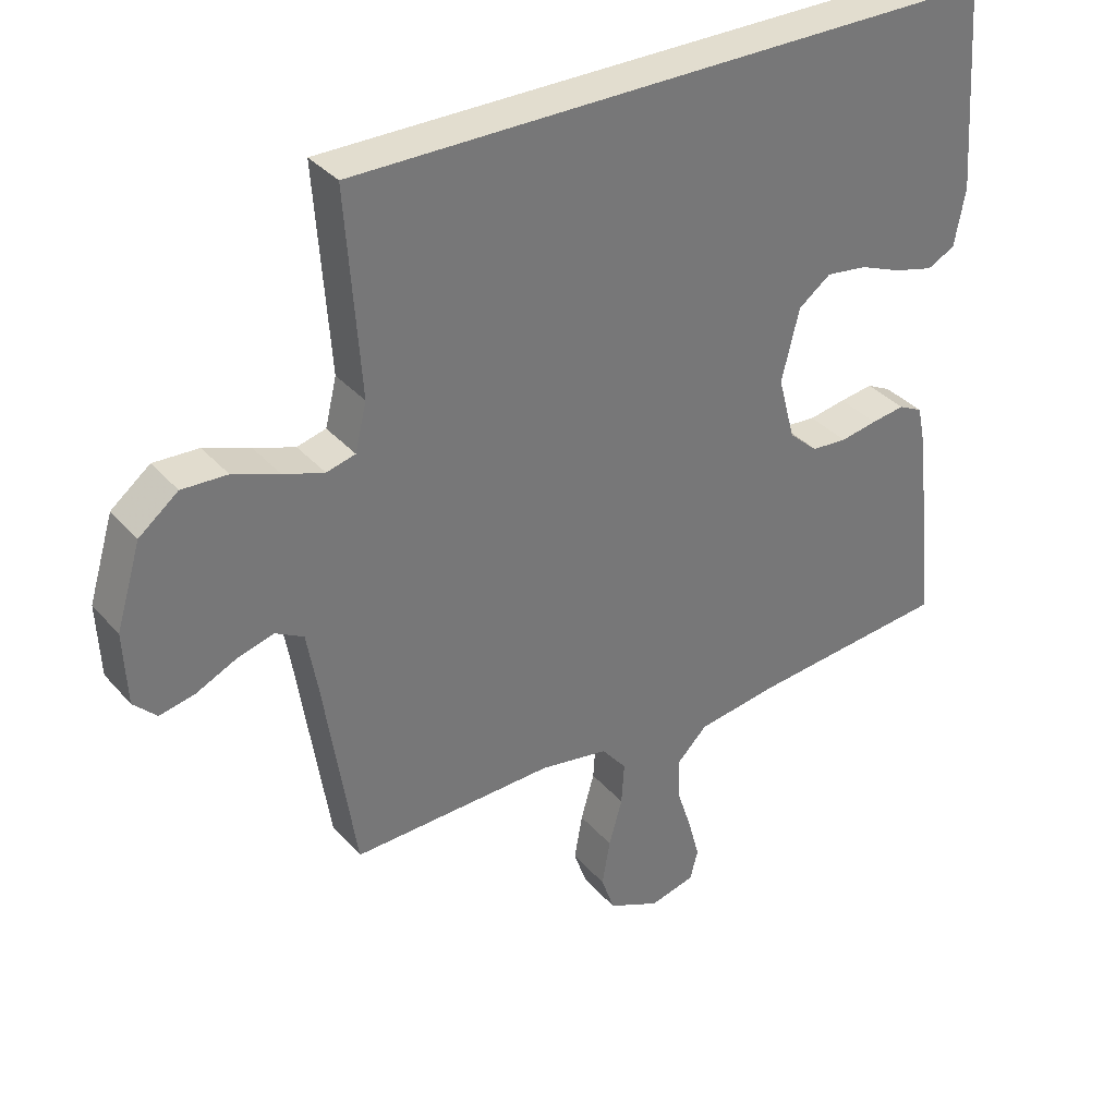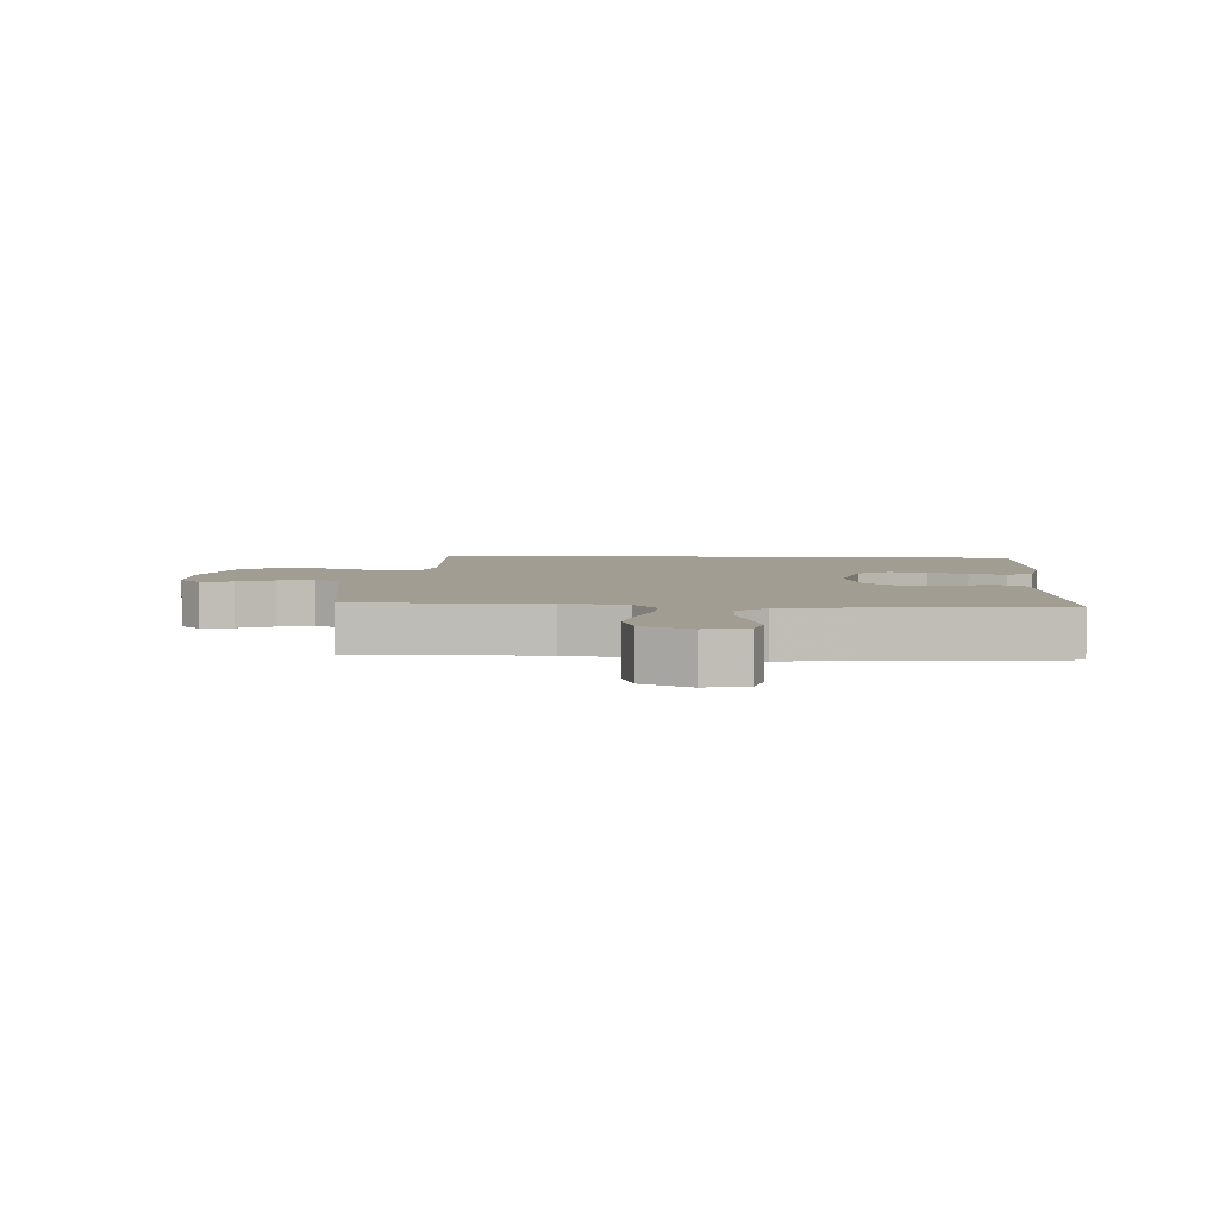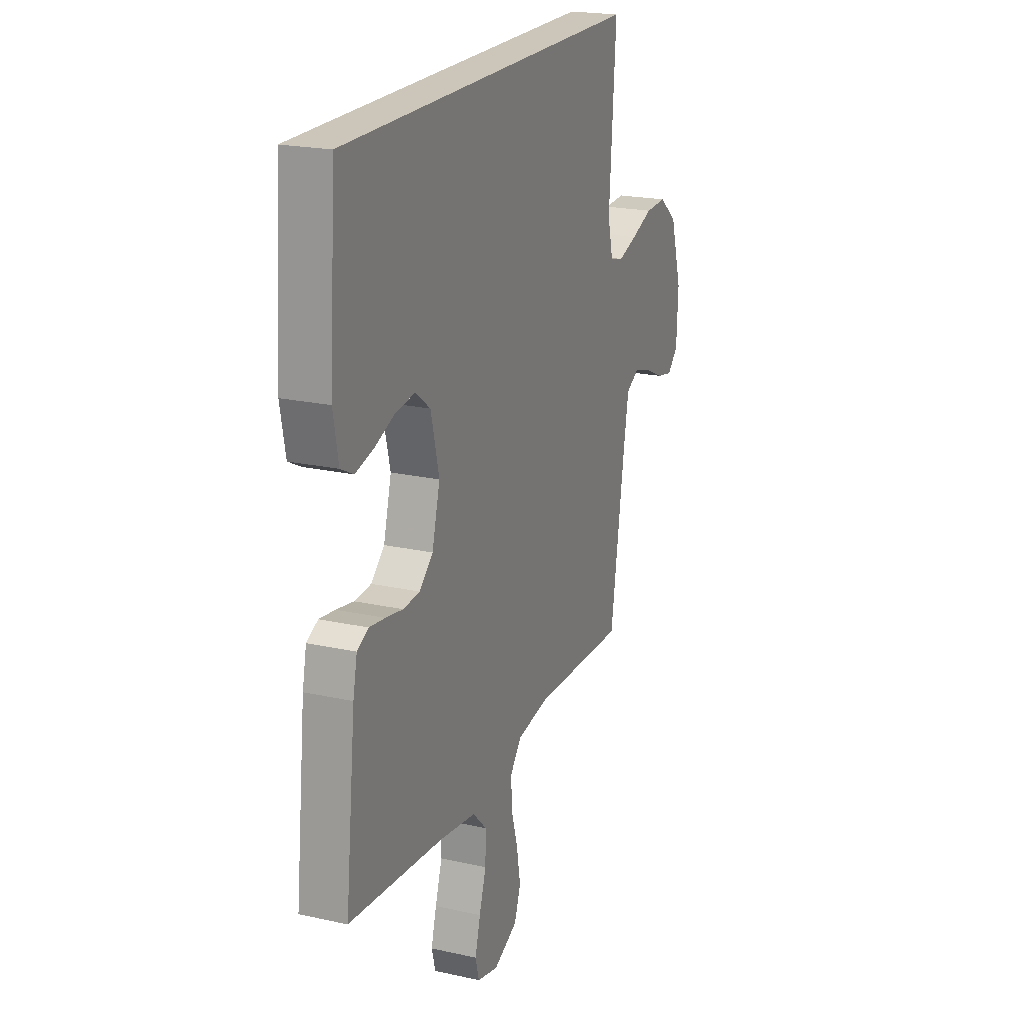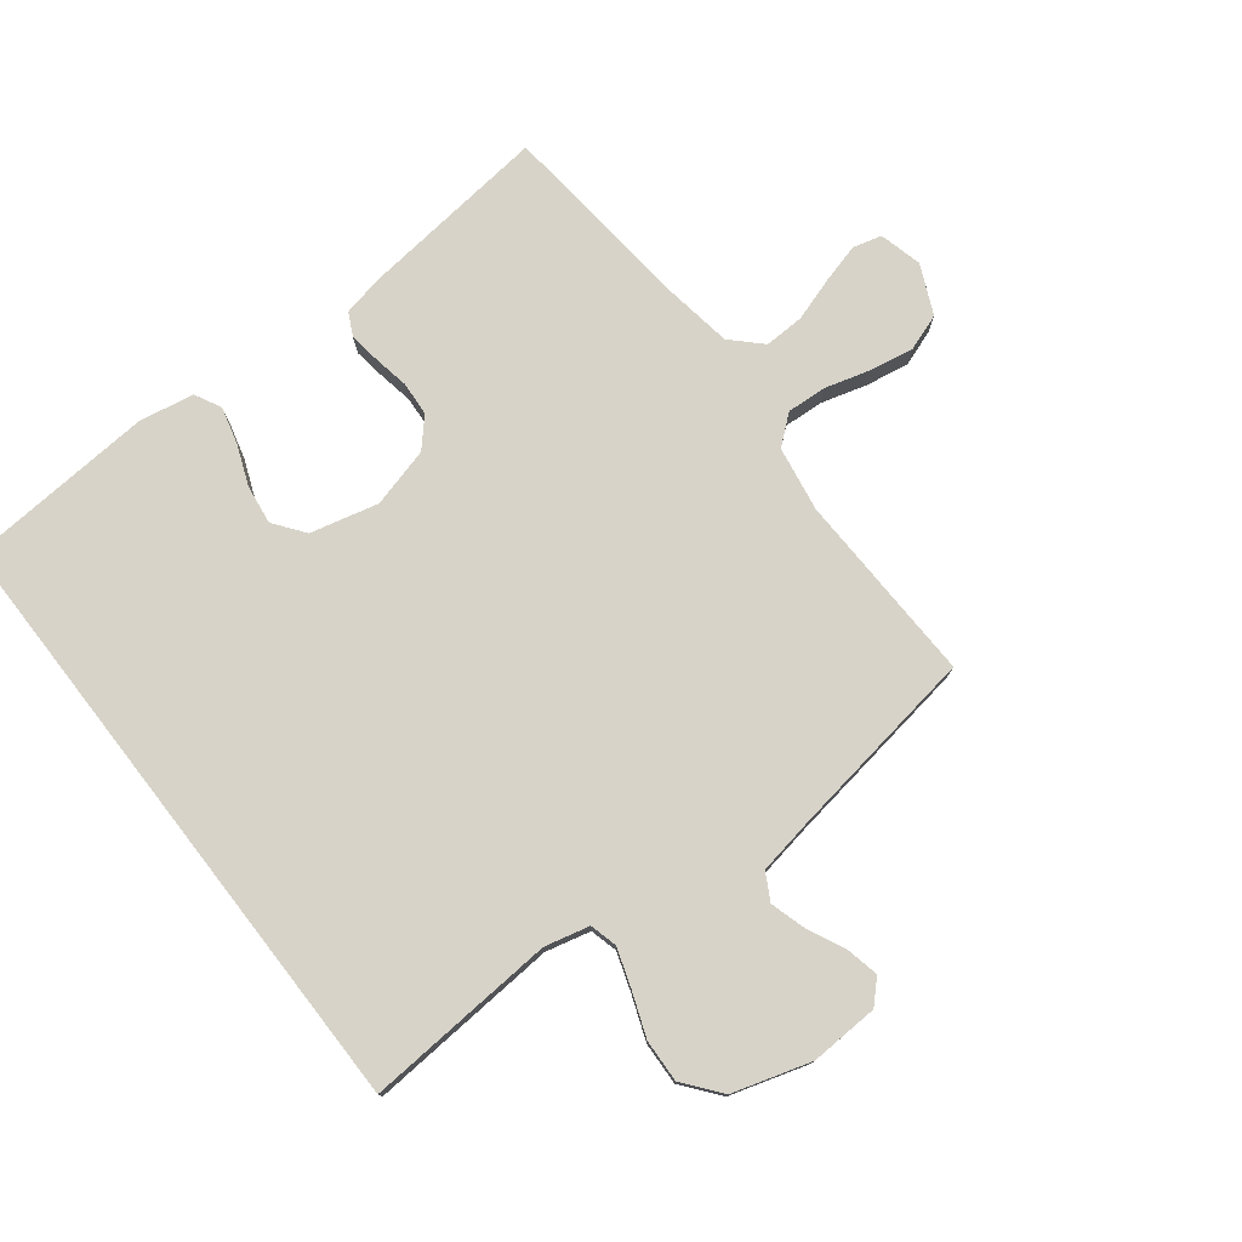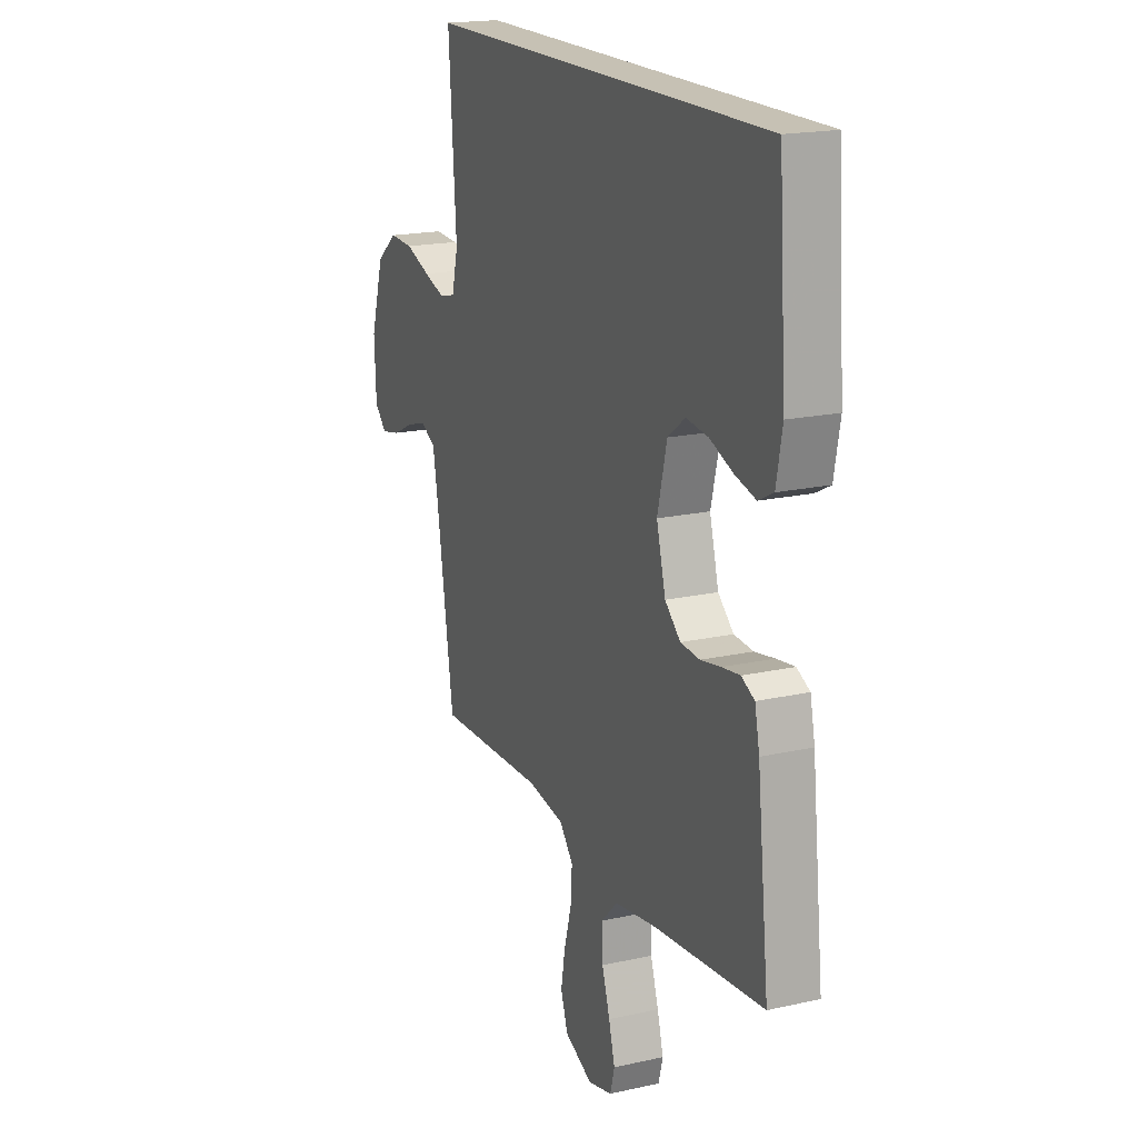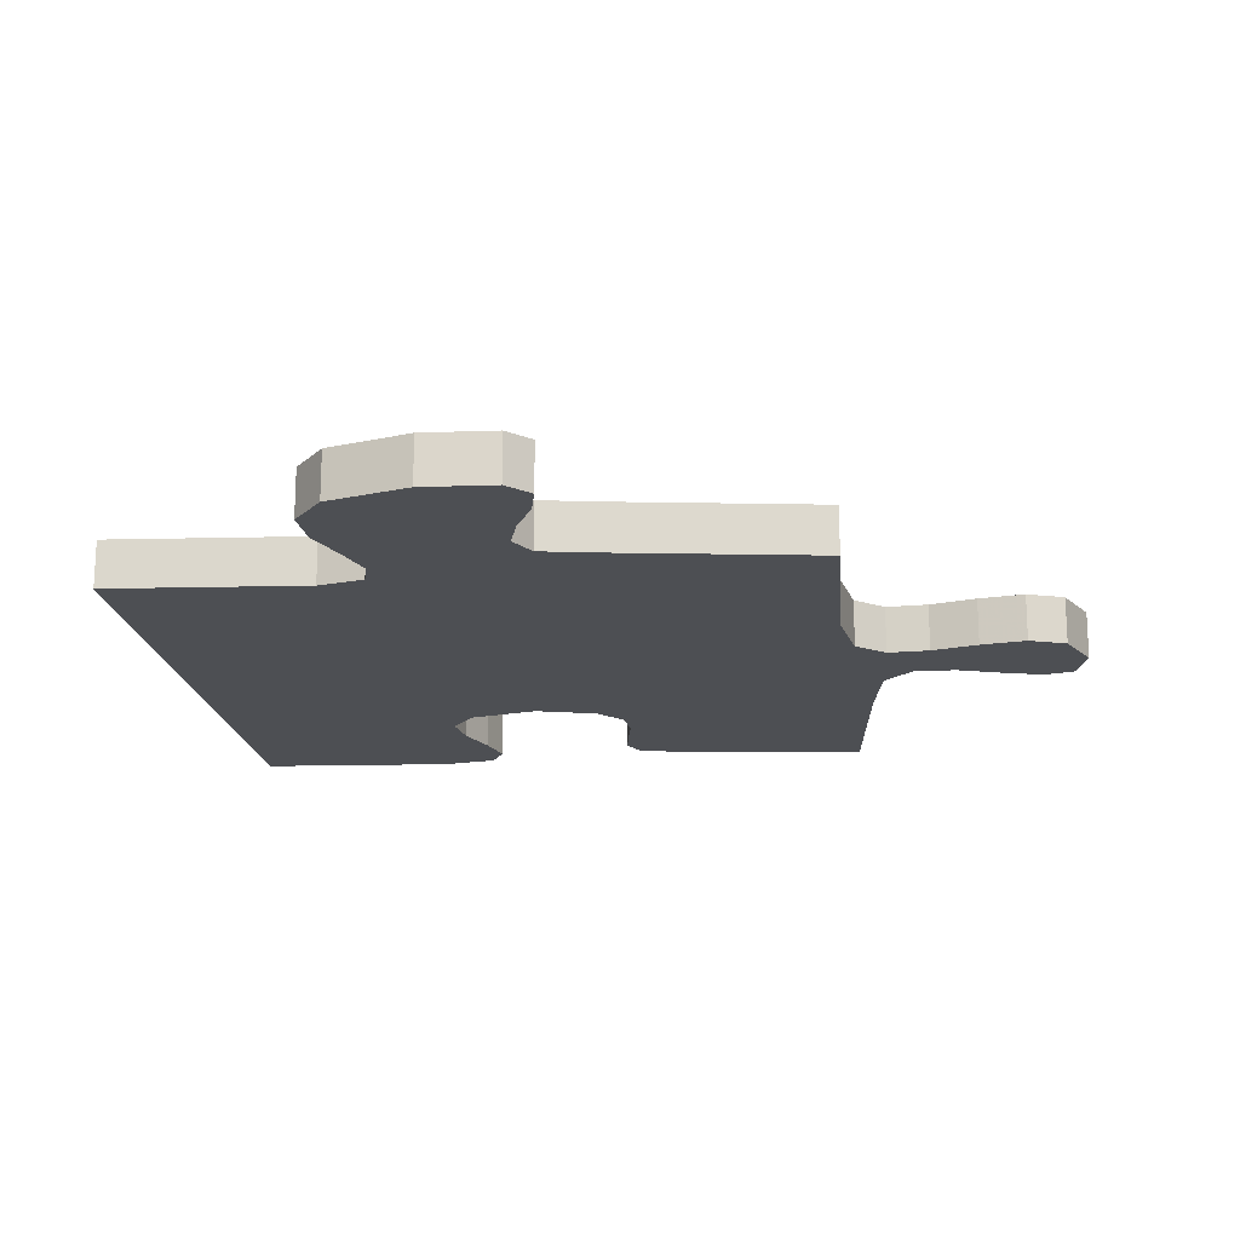
<metadata>
{"format":"obj","ext":"obj","renderer":"f3d","projection":"perspective","resolution":1024,"background":"white","views":[{"elev":35.0,"azim":145.1,"up":"+Z"},{"elev":4.9,"azim":-176.0,"up":"+Y"},{"elev":21.0,"azim":-68.2,"up":"+Z"},{"elev":76.9,"azim":52.2,"up":"+Y"},{"elev":18.5,"azim":-113.3,"up":"+Z"},{"elev":-17.7,"azim":96.6,"up":"+Y"}]}
</metadata>
<code>
v 0.479 0.07 0.5
v 0.458 0.07 0.2
v 0.475 0.07 0.13
v 0.518 0.07 0.119
v 0.578 0.07 0.139
v 0.647 0.07 0.165
v 0.714 0.07 0.168
v 0.772 0.07 0.122
v 0.809 0.07 0
v 0.804 0.07 -0.107
v 0.77 0.07 -0.141
v 0.718 0.07 -0.13
v 0.659 0.07 -0.102
v 0.604 0.07 -0.086
v 0.562 0.07 -0.109
v 0.546 0.07 -0.2
v 0.5 0.07 -0.5
v 0.2 0.07 -0.491
v 0.098 0.07 -0.508
v 0.061 0.07 -0.553
v 0.065 0.07 -0.616
v 0.085 0.07 -0.686
v 0.097 0.07 -0.755
v 0.077 0.07 -0.812
v 0 0.07 -0.847
v -0.067 0.07 -0.83
v -0.079 0.07 -0.785
v -0.062 0.07 -0.723
v -0.04 0.07 -0.655
v -0.038 0.07 -0.592
v -0.083 0.07 -0.547
v -0.2 0.07 -0.529
v -0.5 0.07 -0.5
v -0.467 0.07 -0.2
v -0.454 0.07 -0.138
v -0.418 0.07 -0.12
v -0.368 0.07 -0.127
v -0.313 0.07 -0.137
v -0.26 0.07 -0.133
v -0.217 0.07 -0.094
v -0.192 0.07 0
v -0.218 0.07 0.106
v -0.266 0.07 0.142
v -0.327 0.07 0.134
v -0.39 0.07 0.109
v -0.448 0.07 0.094
v -0.489 0.07 0.115
v -0.505 0.07 0.2
v -0.484 0.07 0.5
v 0.479 0 0.5
v 0.458 0 0.2
v 0.475 0 0.13
v 0.518 0 0.119
v 0.578 0 0.139
v 0.647 0 0.165
v 0.714 0 0.168
v 0.772 0 0.122
v 0.809 0 0
v 0.804 0 -0.107
v 0.77 0 -0.141
v 0.718 0 -0.13
v 0.659 0 -0.102
v 0.604 0 -0.086
v 0.562 0 -0.109
v 0.546 0 -0.2
v 0.5 0 -0.5
v 0.2 0 -0.491
v 0.098 0 -0.508
v 0.061 0 -0.553
v 0.065 0 -0.616
v 0.085 0 -0.686
v 0.097 0 -0.755
v 0.077 0 -0.812
v 0 0 -0.847
v -0.067 0 -0.83
v -0.079 0 -0.785
v -0.062 0 -0.723
v -0.04 0 -0.655
v -0.038 0 -0.592
v -0.083 0 -0.547
v -0.2 0 -0.529
v -0.5 0 -0.5
v -0.467 0 -0.2
v -0.454 0 -0.138
v -0.418 0 -0.12
v -0.368 0 -0.127
v -0.313 0 -0.137
v -0.26 0 -0.133
v -0.217 0 -0.094
v -0.192 0 0
v -0.218 0 0.106
v -0.266 0 0.142
v -0.327 0 0.134
v -0.39 0 0.109
v -0.448 0 0.094
v -0.489 0 0.115
v -0.505 0 0.2
v -0.484 0 0.5
f 48 49 1 2
f 44 45 46 47
f 43 44 47 48
f 35 36 37 38
f 33 34 35 38
f 32 33 38 39
f 31 32 39 40
f 26 27 28 29
f 24 25 26 29
f 24 29 30
f 21 22 23 24
f 20 21 24 30
f 19 20 30 31
f 16 17 18
f 15 16 18 19
f 10 11 12 13
f 10 13 14
f 9 10 14
f 8 9 14
f 5 6 7 8
f 4 5 8 14
f 3 4 14 15
f 43 48 2 3
f 19 31 40 41
f 19 41 42
f 15 19 42
f 3 15 42 43
f 51 50 98 97
f 96 95 94 93
f 97 96 93 92
f 87 86 85 84
f 87 84 83 82
f 88 87 82 81
f 89 88 81 80
f 78 77 76 75
f 78 75 74 73
f 79 78 73
f 73 72 71 70
f 79 73 70 69
f 80 79 69 68
f 67 66 65
f 68 67 65 64
f 62 61 60 59
f 63 62 59
f 63 59 58
f 63 58 57
f 57 56 55 54
f 63 57 54 53
f 64 63 53 52
f 52 51 97 92
f 90 89 80 68
f 91 90 68
f 91 68 64
f 92 91 64 52
f 1 50 51 2
f 2 51 52 3
f 3 52 53 4
f 4 53 54 5
f 5 54 55 6
f 6 55 56 7
f 7 56 57 8
f 8 57 58 9
f 9 58 59 10
f 10 59 60 11
f 11 60 61 12
f 12 61 62 13
f 13 62 63 14
f 14 63 64 15
f 15 64 65 16
f 16 65 66 17
f 17 66 67 18
f 18 67 68 19
f 19 68 69 20
f 20 69 70 21
f 21 70 71 22
f 22 71 72 23
f 23 72 73 24
f 24 73 74 25
f 25 74 75 26
f 26 75 76 27
f 27 76 77 28
f 28 77 78 29
f 29 78 79 30
f 30 79 80 31
f 31 80 81 32
f 32 81 82 33
f 33 82 83 34
f 34 83 84 35
f 35 84 85 36
f 36 85 86 37
f 37 86 87 38
f 38 87 88 39
f 39 88 89 40
f 40 89 90 41
f 41 90 91 42
f 42 91 92 43
f 43 92 93 44
f 44 93 94 45
f 45 94 95 46
f 46 95 96 47
f 47 96 97 48
f 48 97 98 49
f 49 98 50 1

</code>
